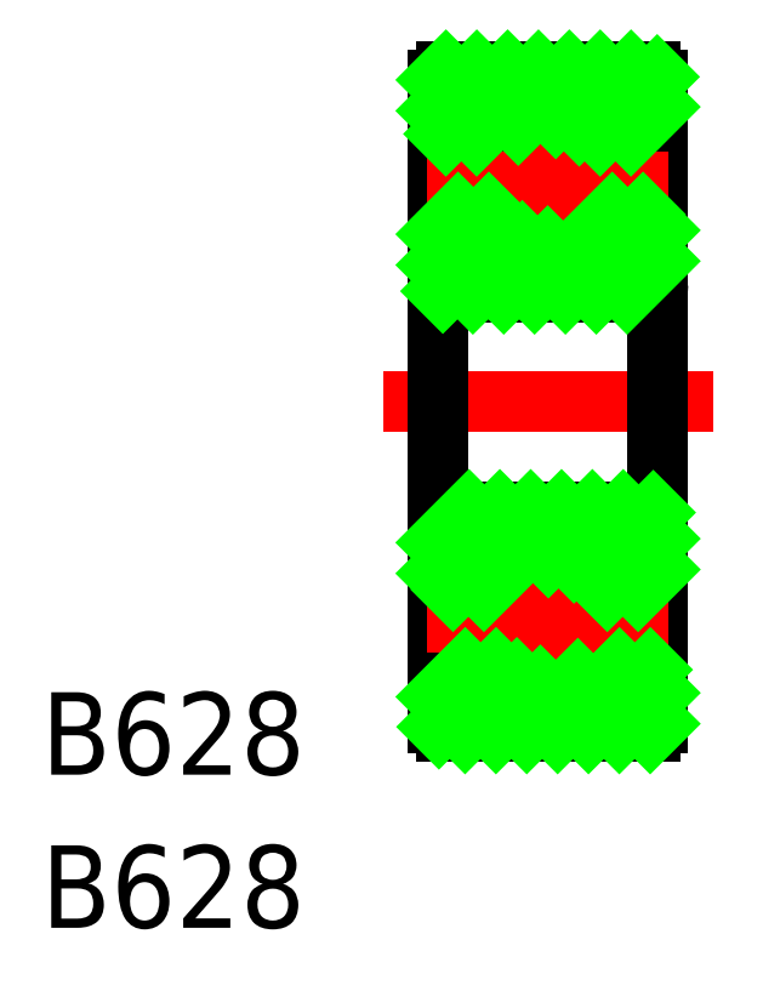
<metadata>
{"format":"dxf","ext":"dxf","renderer":"ezdxf+matplotlib","layout":"modelspace","background":"white","min_lineweight":24,"dpi":150}
</metadata>
<code>
0
SECTION
2
ENTITIES
0
LINE
8
0
10
4
20
-9.75
30
0
11
4
21
-6.825
31
0
0
LINE
8
0
10
-4
20
-9.75
30
0
11
-4
21
-6.825
31
0
0
ARC
8
0
10
-3.6e-15
20
-8
30
0
40
2.4
50
313.2
51
29.31
0
ARC
8
0
10
-1.3e-15
20
-8
30
0
40
2.4
50
150.7
51
226.8
0
LINE
8
0
10
-4
20
-9.75
30
0
11
-1.642
21
-9.75
31
0
0
LINE
8
0
10
3.7
20
-12
30
0
11
-3.7
21
-12
31
0
0
ARC
8
0
10
-3.7
20
-11.7
30
0
40
0.3
50
180
51
270
0
LINE
8
0
10
-4
20
-11.7
30
0
11
-4
21
-9.75
31
0
0
LINE
8
0
10
1.642
20
-9.75
30
0
11
4
21
-9.75
31
0
0
ARC
8
0
10
1.3e-15
20
-8
30
0
40
2.4
50
226.8
51
313.2
0
ARC
8
0
10
3.7
20
-11.7
30
0
40
0.3
50
270
51
0
0
LINE
8
0
10
4
20
-9.75
30
0
11
4
21
-11.7
31
0
0
ARC
8
0
10
3.7
20
11.7
30
0
40
0.3
50
0
51
90
0
ARC
8
0
10
-3.7
20
11.7
30
0
40
0.3
50
90
51
180
0
ARC
8
0
10
-9e-16
20
-8
30
0
40
2.4
50
29.31
51
150.7
0
LINE
8
0
10
-3.7
20
-4
30
0
11
3.7
21
-4
31
0
0
ARC
8
0
10
-3.6e-15
20
8
30
0
40
2.4
50
133.2
51
209.3
0
LINE
8
0
10
-4
20
9.75
30
0
11
-1.642
21
9.75
31
0
0
ARC
8
0
10
4e-16
20
8
30
0
40
2.4
50
209.3
51
330.7
0
LINE
8
0
10
-3.7
20
4
30
0
11
3.7
21
4
31
0
0
LINE
8
CENTER
10
-6
20
0
30
0
11
6
21
0
31
0
0
LINE
8
0
10
-4
20
-4.3
30
0
11
-4
21
0
31
0
0
LINE
8
0
10
-2.093
20
-6.825
30
0
11
-4
21
-6.825
31
0
0
ARC
8
0
10
-3.7
20
-4.3
30
0
40
0.3
50
90
51
180
0
LINE
8
0
10
-4
20
-6.825
30
0
11
-4
21
-4.3
31
0
0
LINE
8
0
10
-4
20
4.3
30
0
11
-4
21
0
31
0
0
LINE
8
0
10
-4
20
9.75
30
0
11
-4
21
6.825
31
0
0
LINE
8
0
10
-4
20
11.7
30
0
11
-4
21
9.75
31
0
0
LINE
8
0
10
-2.093
20
6.825
30
0
11
-4
21
6.825
31
0
0
ARC
8
0
10
-3.7
20
4.3
30
0
40
0.3
50
180
51
270
0
LINE
8
0
10
-4
20
6.825
30
0
11
-4
21
4.3
31
0
0
LINE
8
0
10
4
20
-4.3
30
0
11
4
21
0
31
0
0
ARC
8
0
10
3.7
20
-4.3
30
0
40
0.3
50
0
51
90
0
LINE
8
0
10
4
20
-6.825
30
0
11
2.093
21
-6.825
31
0
0
LINE
8
0
10
4
20
-4.3
30
0
11
4
21
-6.825
31
0
0
LINE
8
0
10
4
20
4.3
30
0
11
4
21
0
31
0
0
LINE
8
0
10
4
20
9.75
30
0
11
4
21
6.825
31
0
0
ARC
8
0
10
-9e-16
20
8
30
0
40
2.4
50
330.7
51
46.82
0
LINE
8
0
10
1.642
20
9.75
30
0
11
4
21
9.75
31
0
0
ARC
8
0
10
4e-16
20
8
30
0
40
2.4
50
46.82
51
133.2
0
LINE
8
0
10
4
20
9.75
30
0
11
4
21
11.7
31
0
0
ARC
8
0
10
3.7
20
4.3
30
0
40
0.3
50
270
51
0
0
LINE
8
0
10
4
20
6.825
30
0
11
2.093
21
6.825
31
0
0
LINE
8
0
10
4
20
4.3
30
0
11
4
21
6.825
31
0
0
LINE
8
0
10
3.7
20
12
30
0
11
-3.7
21
12
31
0
0
LINE
8
CENTER
10
-4.4
20
8
30
0
11
4.4
21
8
31
0
0
LINE
8
CENTER
10
6e-16
20
12.4
30
0
11
0
21
3.6
31
0
0
LINE
8
CENTER
10
-4.4
20
-8
30
0
11
4.4
21
-8
31
0
0
LINE
8
CENTER
10
-7e-16
20
-3.6
30
0
11
-1.2e-15
21
-12.4
31
0
0
LINE
8
0
10
-4
20
-10.74
30
0
11
-3.015
21
-9.75
31
0
0
LINE
8
0
10
-3.971
20
-11.83
30
0
11
-1.892
21
-9.75
31
0
0
LINE
8
0
10
-3.02
20
-12
30
0
11
-1.135
21
-10.11
31
0
0
LINE
8
0
10
-1.897
20
-12
30
0
11
-0.2807
21
-10.38
31
0
0
LINE
8
0
10
-0.7747
20
-12
30
0
11
-9e-16
21
-11.23
31
0
0
LINE
8
0
10
-9e-16
20
-11.23
30
0
11
1.084
21
-10.14
31
0
0
LINE
8
0
10
0.3479
20
-12
30
0
11
2.598
21
-9.75
31
0
0
LINE
8
0
10
1.47
20
-12
30
0
11
3.72
21
-9.75
31
0
0
LINE
8
0
10
2.593
20
-12
30
0
11
4
21
-10.59
31
0
0
LINE
8
0
10
3.716
20
-12
30
0
11
4
21
-11.72
31
0
0
LINE
8
0
10
-4
20
11.72
30
0
11
-3.716
21
12
31
0
0
LINE
8
0
10
-4
20
10.59
30
0
11
-2.593
21
12
31
0
0
LINE
8
0
10
-3.72
20
9.75
30
0
11
-1.47
21
12
31
0
0
LINE
8
0
10
-2.598
20
9.75
30
0
11
-0.3479
21
12
31
0
0
LINE
8
0
10
-1.084
20
10.14
30
0
11
-9e-16
21
11.23
31
0
0
LINE
8
0
10
-9e-16
20
11.23
30
0
11
0.7747
21
12
31
0
0
LINE
8
0
10
-4
20
6.103
30
0
11
-3.278
21
6.825
31
0
0
LINE
8
0
10
0.2807
20
10.38
30
0
11
1.897
21
12
31
0
0
LINE
8
0
10
-4
20
4.98
30
0
11
-2.155
21
6.825
31
0
0
LINE
8
0
10
1.135
20
10.11
30
0
11
3.02
21
12
31
0
0
LINE
8
0
10
-3.829
20
4.029
30
0
11
-1.624
21
6.233
31
0
0
LINE
8
0
10
1.892
20
9.75
30
0
11
3.971
21
11.83
31
0
0
LINE
8
0
10
-2.735
20
4
30
0
11
-0.9424
21
5.793
31
0
0
LINE
8
0
10
3.015
20
9.75
30
0
11
4
21
10.74
31
0
0
LINE
8
0
10
-1.613
20
4
30
0
11
-0.01263
21
5.6
31
0
0
LINE
8
0
10
-0.4901
20
4
30
0
11
0
21
4.49
31
0
0
LINE
8
0
10
0
20
4.49
30
0
11
2.335
21
6.825
31
0
0
LINE
8
0
10
0.6324
20
4
30
0
11
3.457
21
6.825
31
0
0
LINE
8
0
10
1.755
20
4
30
0
11
4
21
6.245
31
0
0
LINE
8
0
10
2.877
20
4
30
0
11
4
21
5.123
31
0
0
LINE
8
0
10
-4
20
-5.123
30
0
11
-2.877
21
-4
31
0
0
LINE
8
0
10
-4
20
-6.245
30
0
11
-1.755
21
-4
31
0
0
LINE
8
0
10
-3.457
20
-6.825
30
0
11
-0.6324
21
-4
31
0
0
LINE
8
0
10
-2.335
20
-6.825
30
0
11
-9e-16
21
-4.49
31
0
0
LINE
8
0
10
-9e-16
20
-4.49
30
0
11
0.4901
21
-4
31
0
0
LINE
8
0
10
0.01263
20
-5.6
30
0
11
1.613
21
-4
31
0
0
LINE
8
0
10
0.9424
20
-5.793
30
0
11
2.735
21
-4
31
0
0
LINE
8
0
10
1.624
20
-6.233
30
0
11
3.829
21
-4.029
31
0
0
LINE
8
0
10
2.155
20
-6.825
30
0
11
4
21
-4.98
31
0
0
LINE
8
0
10
3.278
20
-6.825
30
0
11
4
21
-6.103
31
0
0
TEXT
8
0
10
-18.44
20
-13.57
30
0
40
3
1
B628
0
TEXT
8
0
10
-18.44
20
-19.14
30
0
40
3
1
B628
0
ENDSEC
0
EOF

</code>
